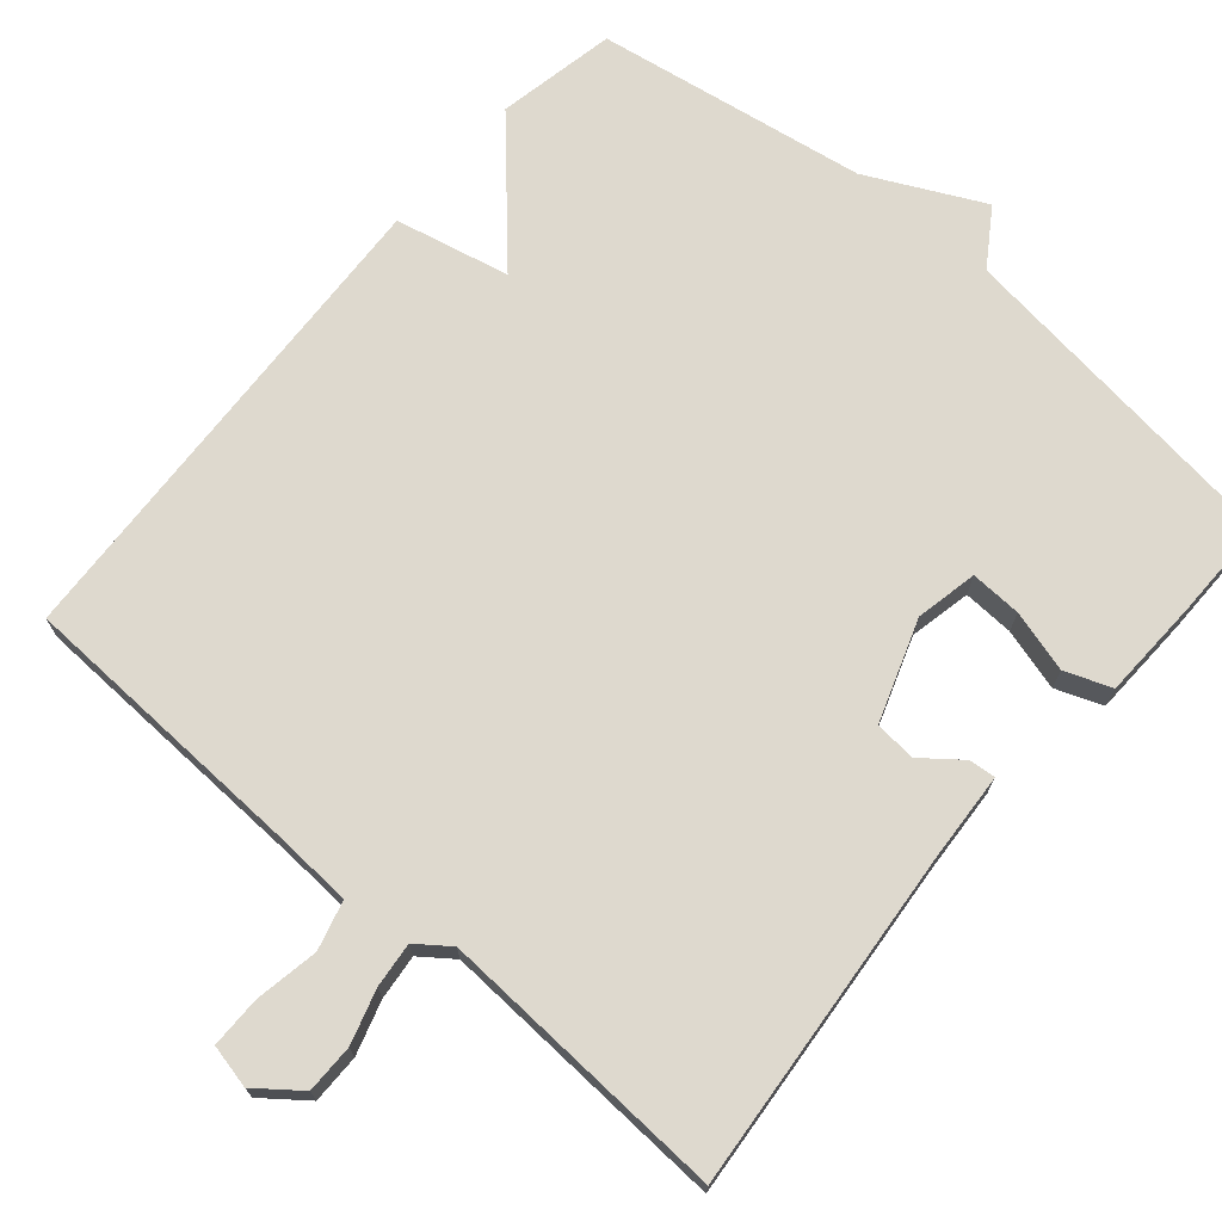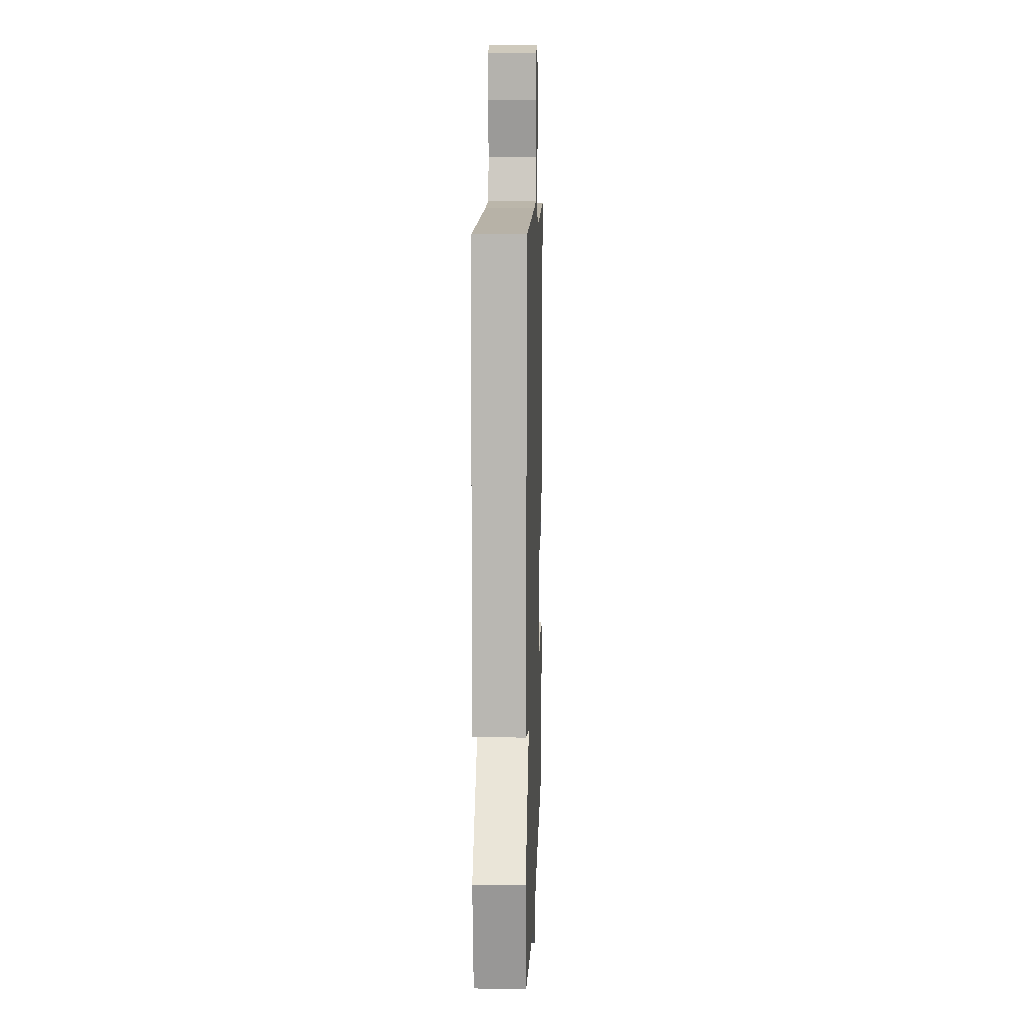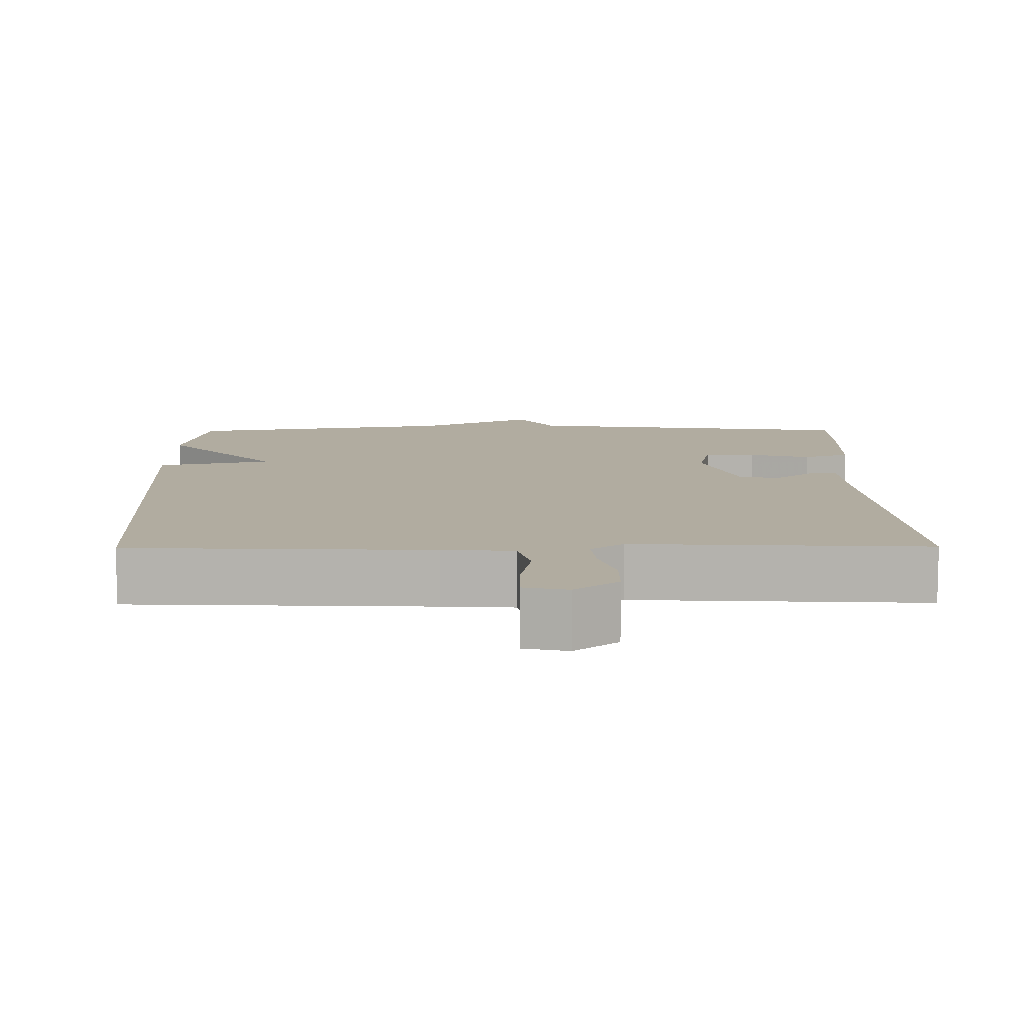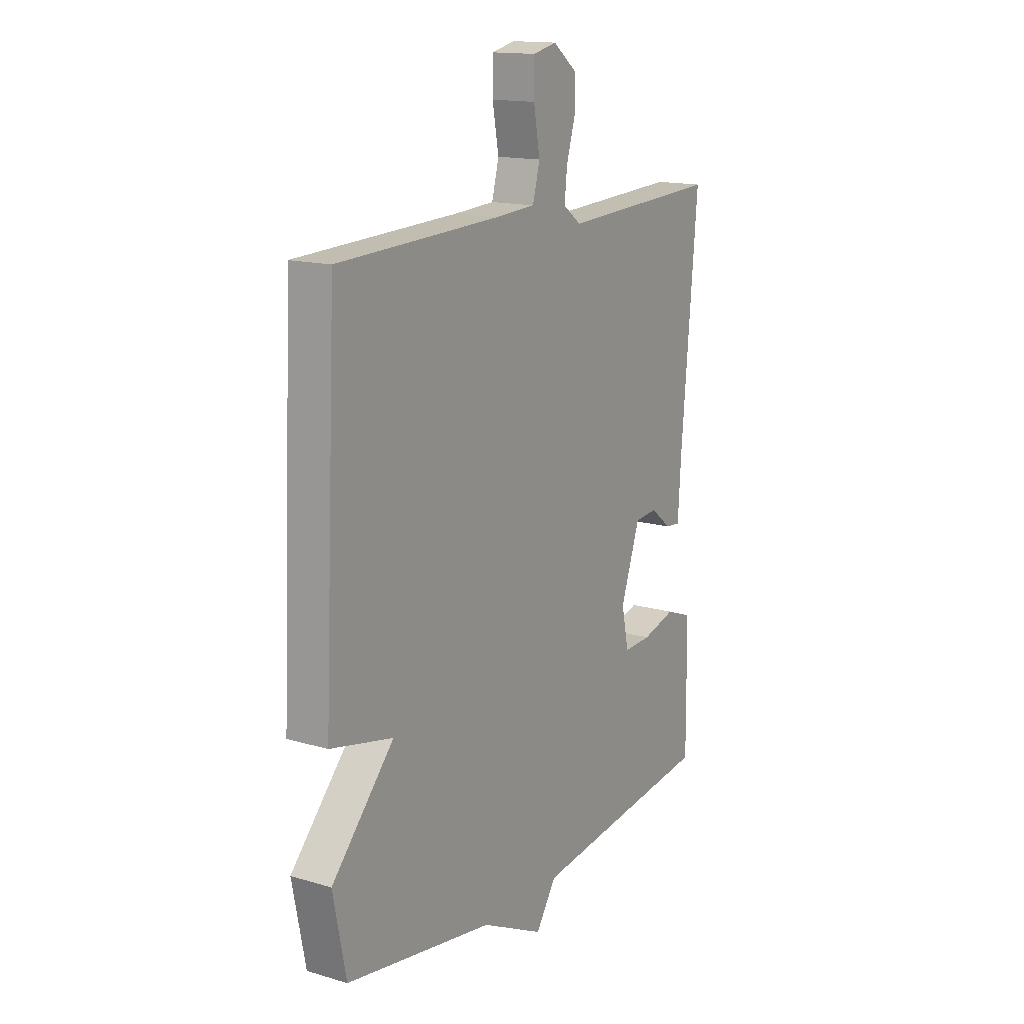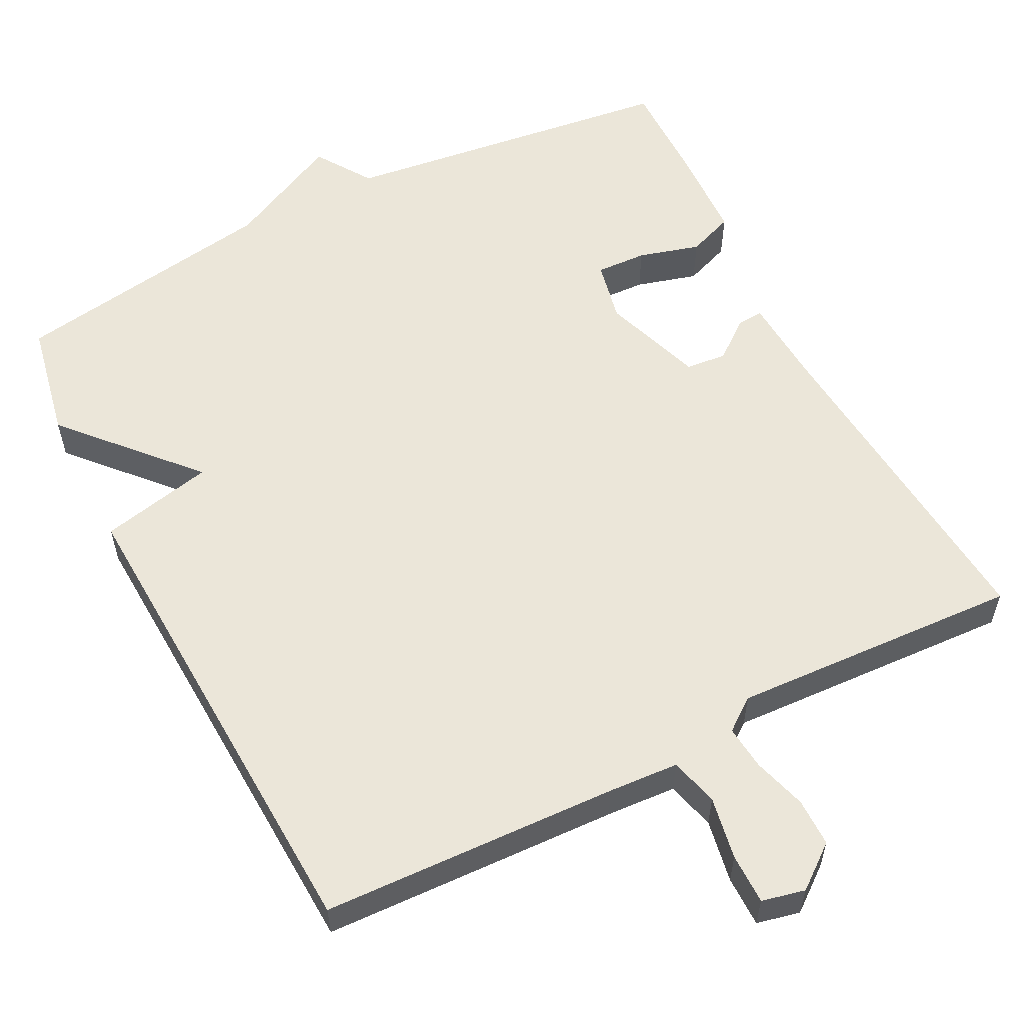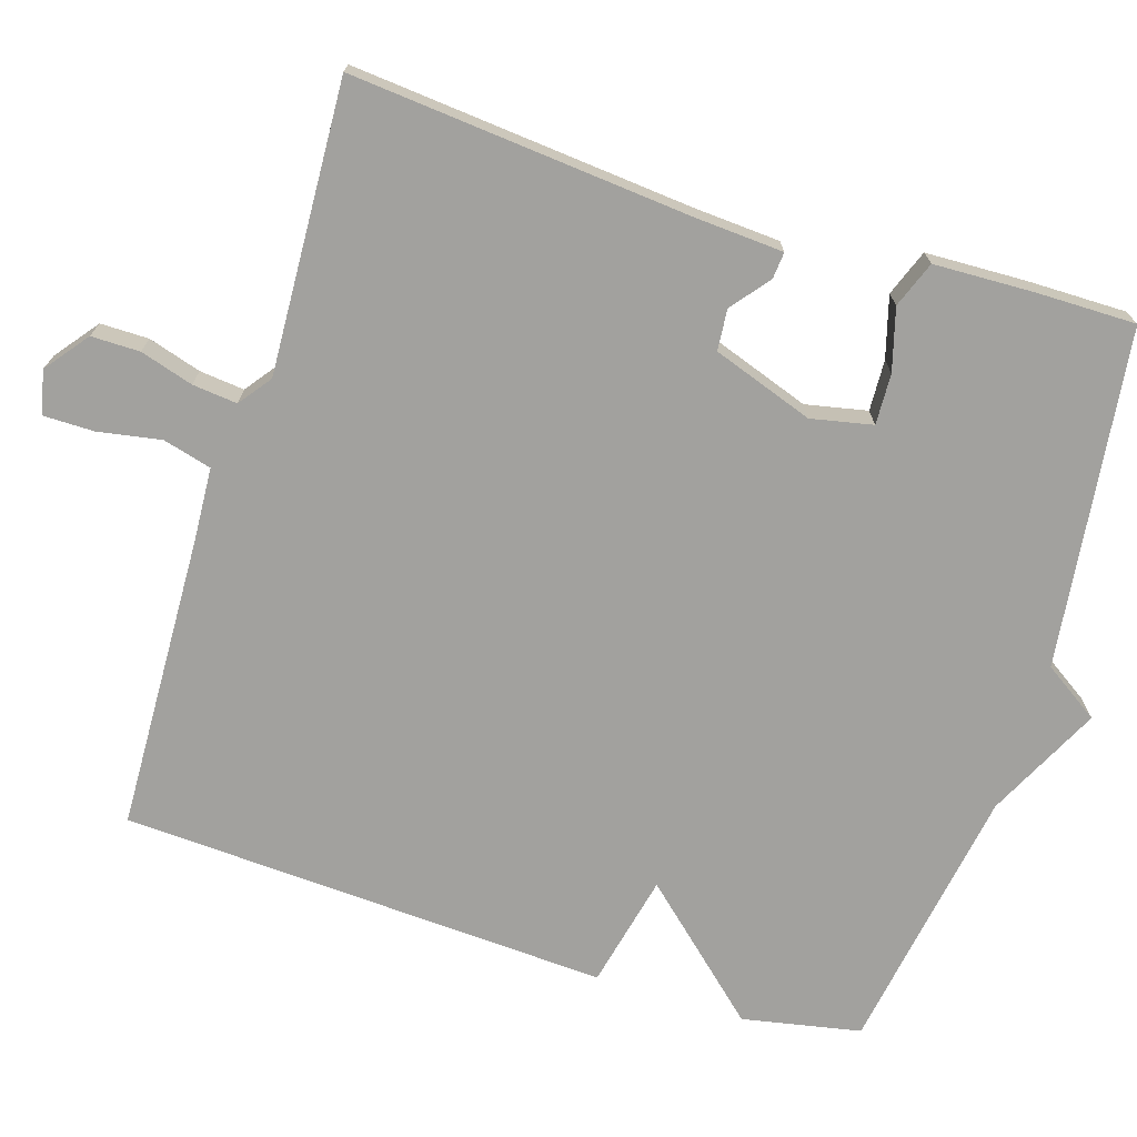
<metadata>
{"format":"obj","ext":"obj","renderer":"f3d","projection":"perspective","resolution":1024,"background":"white","views":[{"elev":71.4,"azim":40.5,"up":"+Y"},{"elev":10.2,"azim":-88.1,"up":"+Z"},{"elev":10.1,"azim":-0.5,"up":"+Y"},{"elev":15.2,"azim":-57.9,"up":"+Z"},{"elev":57.2,"azim":-27.1,"up":"+Y"},{"elev":-72.1,"azim":72.4,"up":"+Y"}]}
</metadata>
<code>
v 0.5 0.07 -0.5
v 0.055 0.07 -0.557
v 0.006 0.07 -0.631
v -0.145 0.07 -0.557
v -0.5 0.07 -0.5
v -0.531 0.07 -0.344
v -0.381 0.07 -0.177
v -0.531 0.07 -0.144
v -0.5 0.07 0.5
v -0.107 0.07 0.516
v -0.014 0.07 0.522
v 0.003 0.07 0.586
v -0.012 0.07 0.669
v -0.012 0.07 0.736
v 0.045 0.07 0.749
v 0.102 0.07 0.705
v 0.102 0.07 0.641
v 0.081 0.07 0.571
v 0.075 0.07 0.512
v 0.118 0.07 0.48
v 0.5 0.07 0.5
v 0.461 0.07 0.051
v 0.454 0.07 -0.064
v 0.419 0.07 -0.061
v 0.368 0.07 -0.021
v 0.314 0.07 -0.026
v 0.268 0.07 -0.159
v 0.285 0.07 -0.24
v 0.352 0.07 -0.237
v 0.433 0.07 -0.214
v 0.494 0.07 -0.237
v 0.499 0.07 -0.37
v 0.5 0 -0.5
v 0.055 0 -0.557
v 0.006 0 -0.631
v -0.145 0 -0.557
v -0.5 0 -0.5
v -0.531 0 -0.344
v -0.381 0 -0.177
v -0.531 0 -0.144
v -0.5 0 0.5
v -0.107 0 0.516
v -0.014 0 0.522
v 0.003 0 0.586
v -0.012 0 0.669
v -0.012 0 0.736
v 0.045 0 0.749
v 0.102 0 0.705
v 0.102 0 0.641
v 0.081 0 0.571
v 0.075 0 0.512
v 0.118 0 0.48
v 0.5 0 0.5
v 0.461 0 0.051
v 0.454 0 -0.064
v 0.419 0 -0.061
v 0.368 0 -0.021
v 0.314 0 -0.026
v 0.268 0 -0.159
v 0.285 0 -0.24
v 0.352 0 -0.237
v 0.433 0 -0.214
v 0.494 0 -0.237
v 0.499 0 -0.37
f 32 1 2
f 31 32 2
f 30 31 2
f 29 30 2
f 28 29 2
f 27 28 2
f 2 3 4
f 27 2 4
f 26 27 4
f 22 23 24 25
f 22 25 26
f 21 22 26
f 20 21 26
f 26 4 5
f 20 26 5
f 19 20 5
f 16 17 18
f 15 16 18
f 14 15 18
f 13 14 18
f 12 13 18
f 11 12 18 19
f 10 11 19 5
f 7 8 9 10
f 5 6 7
f 5 7 10
f 34 33 64
f 34 64 63
f 34 63 62
f 34 62 61
f 34 61 60
f 34 60 59
f 36 35 34
f 36 34 59
f 36 59 58
f 57 56 55 54
f 58 57 54
f 58 54 53
f 58 53 52
f 37 36 58
f 37 58 52
f 37 52 51
f 50 49 48
f 50 48 47
f 50 47 46
f 50 46 45
f 50 45 44
f 51 50 44 43
f 37 51 43 42
f 42 41 40 39
f 39 38 37
f 42 39 37
f 1 33 34 2
f 2 34 35 3
f 3 35 36 4
f 4 36 37 5
f 5 37 38 6
f 6 38 39 7
f 7 39 40 8
f 8 40 41 9
f 9 41 42 10
f 10 42 43 11
f 11 43 44 12
f 12 44 45 13
f 13 45 46 14
f 14 46 47 15
f 15 47 48 16
f 16 48 49 17
f 17 49 50 18
f 18 50 51 19
f 19 51 52 20
f 20 52 53 21
f 21 53 54 22
f 22 54 55 23
f 23 55 56 24
f 24 56 57 25
f 25 57 58 26
f 26 58 59 27
f 27 59 60 28
f 28 60 61 29
f 29 61 62 30
f 30 62 63 31
f 31 63 64 32
f 32 64 33 1

</code>
